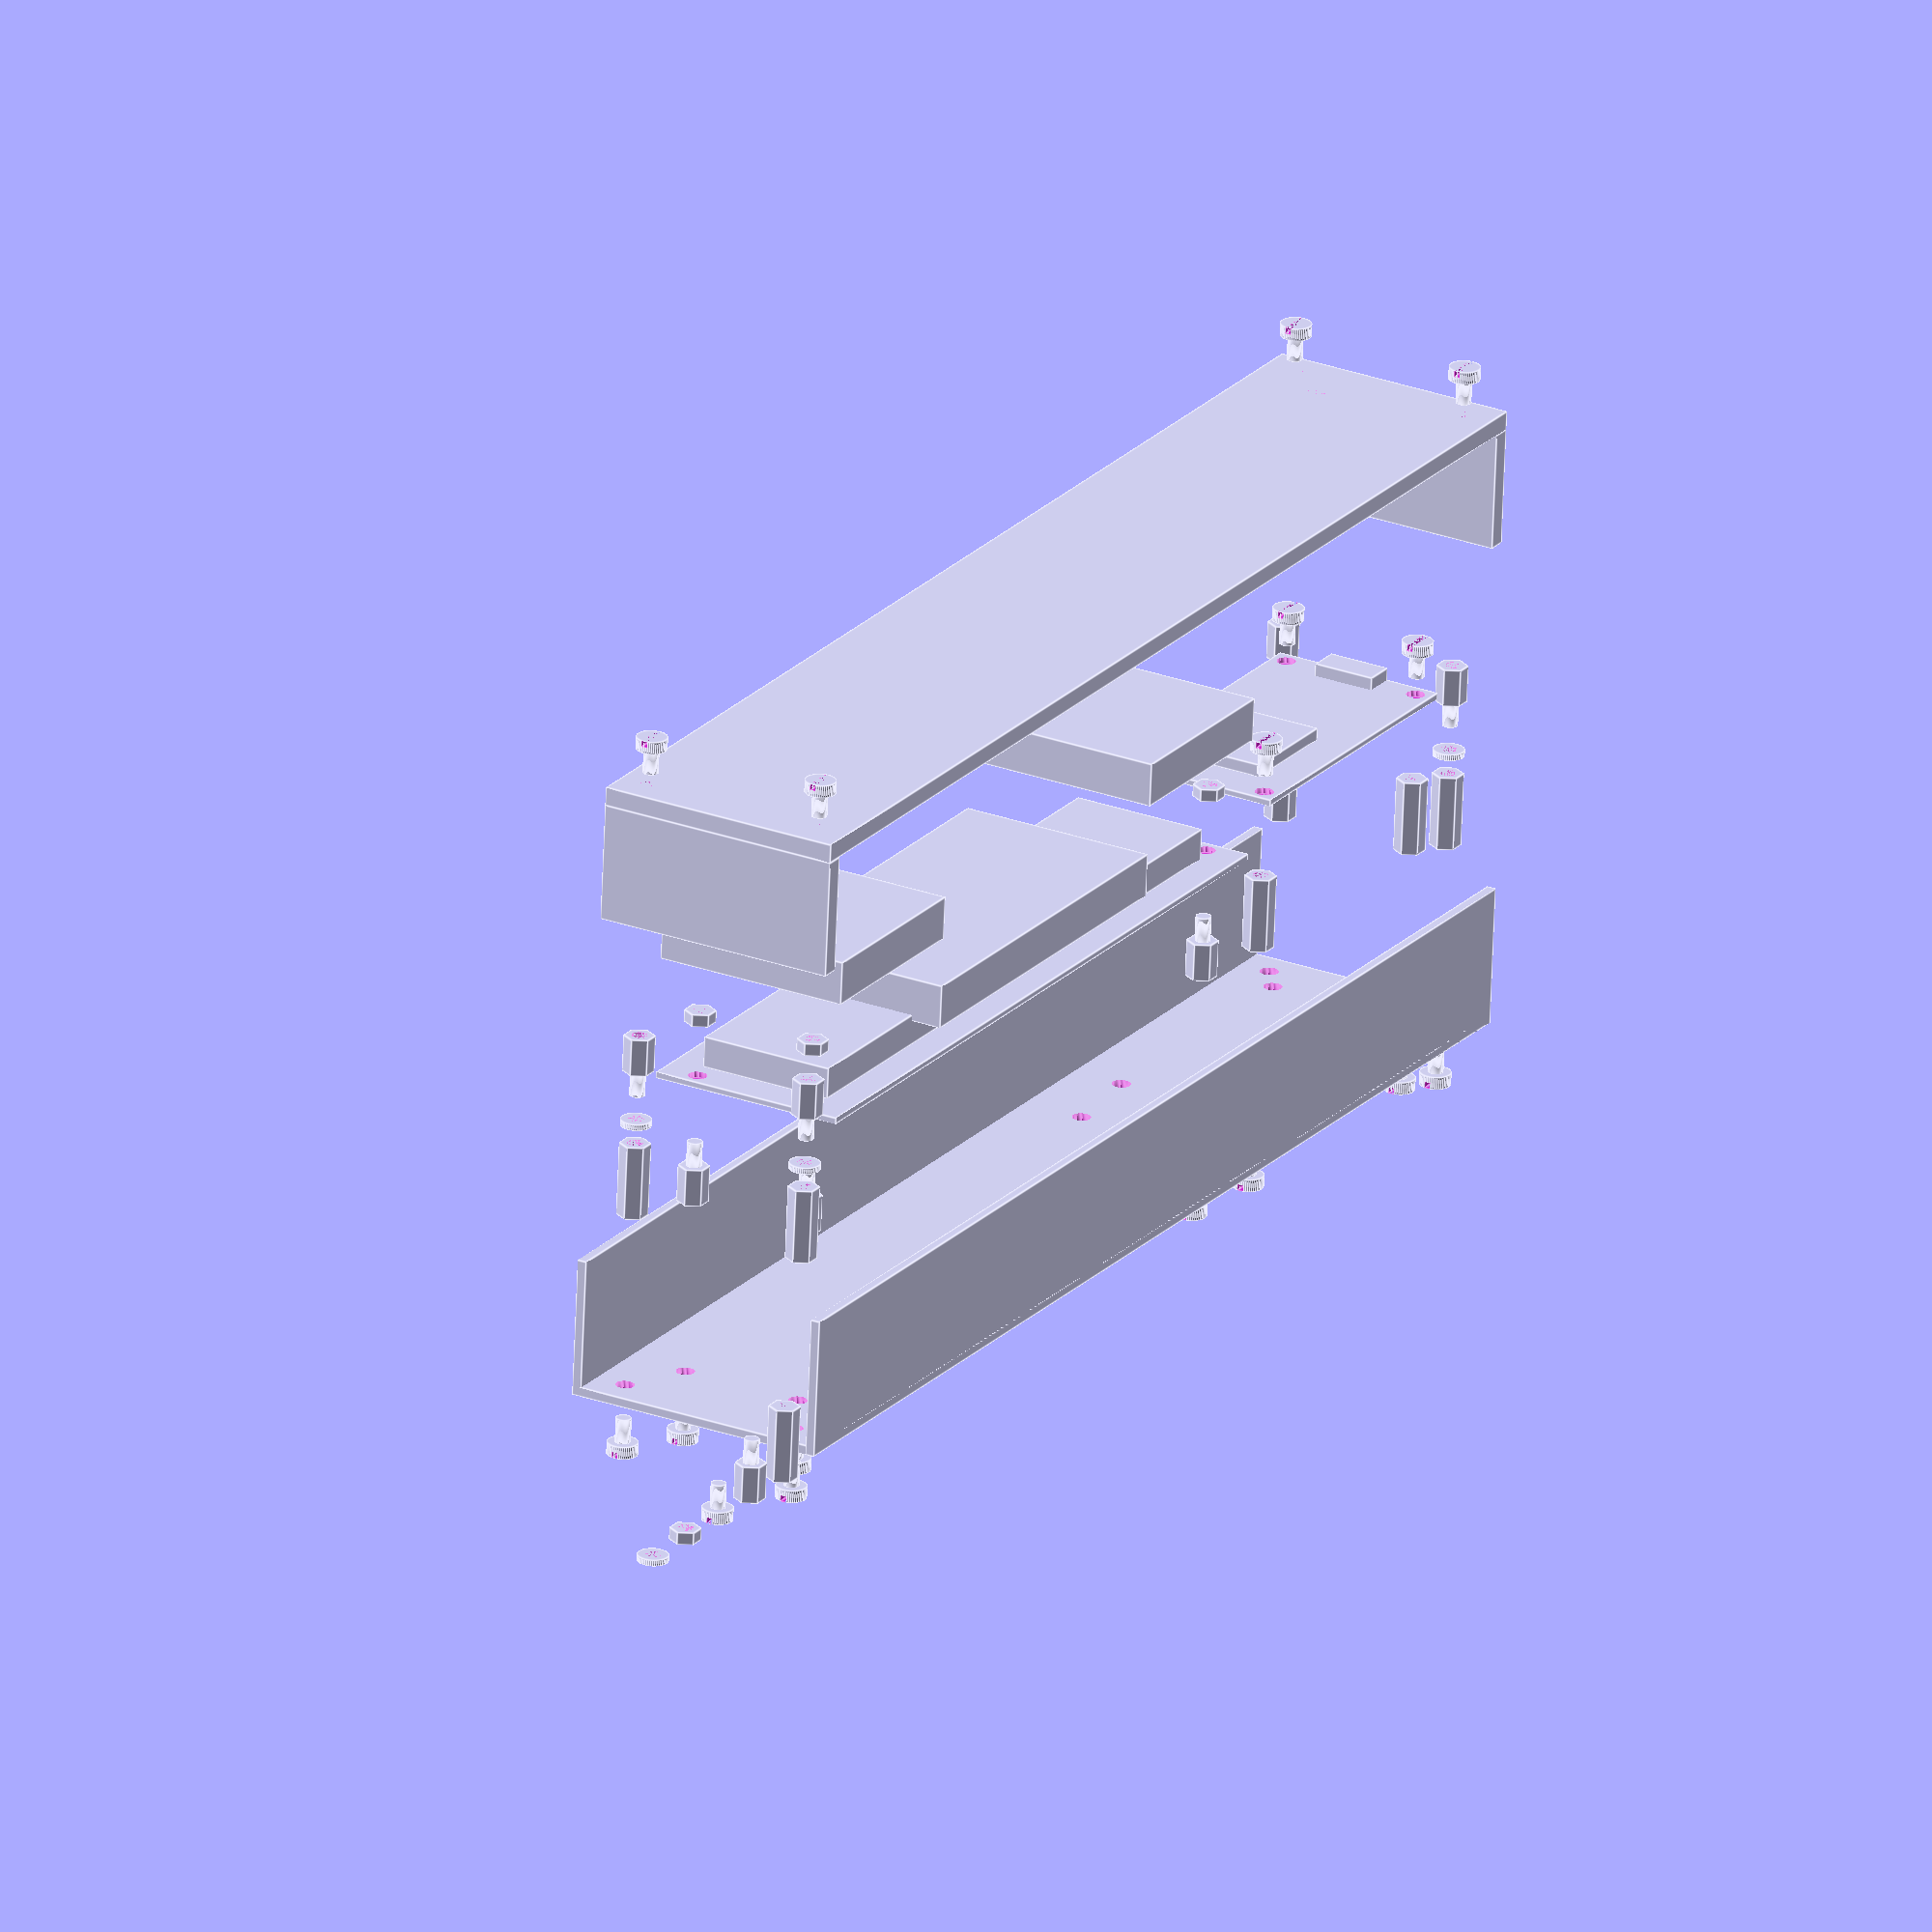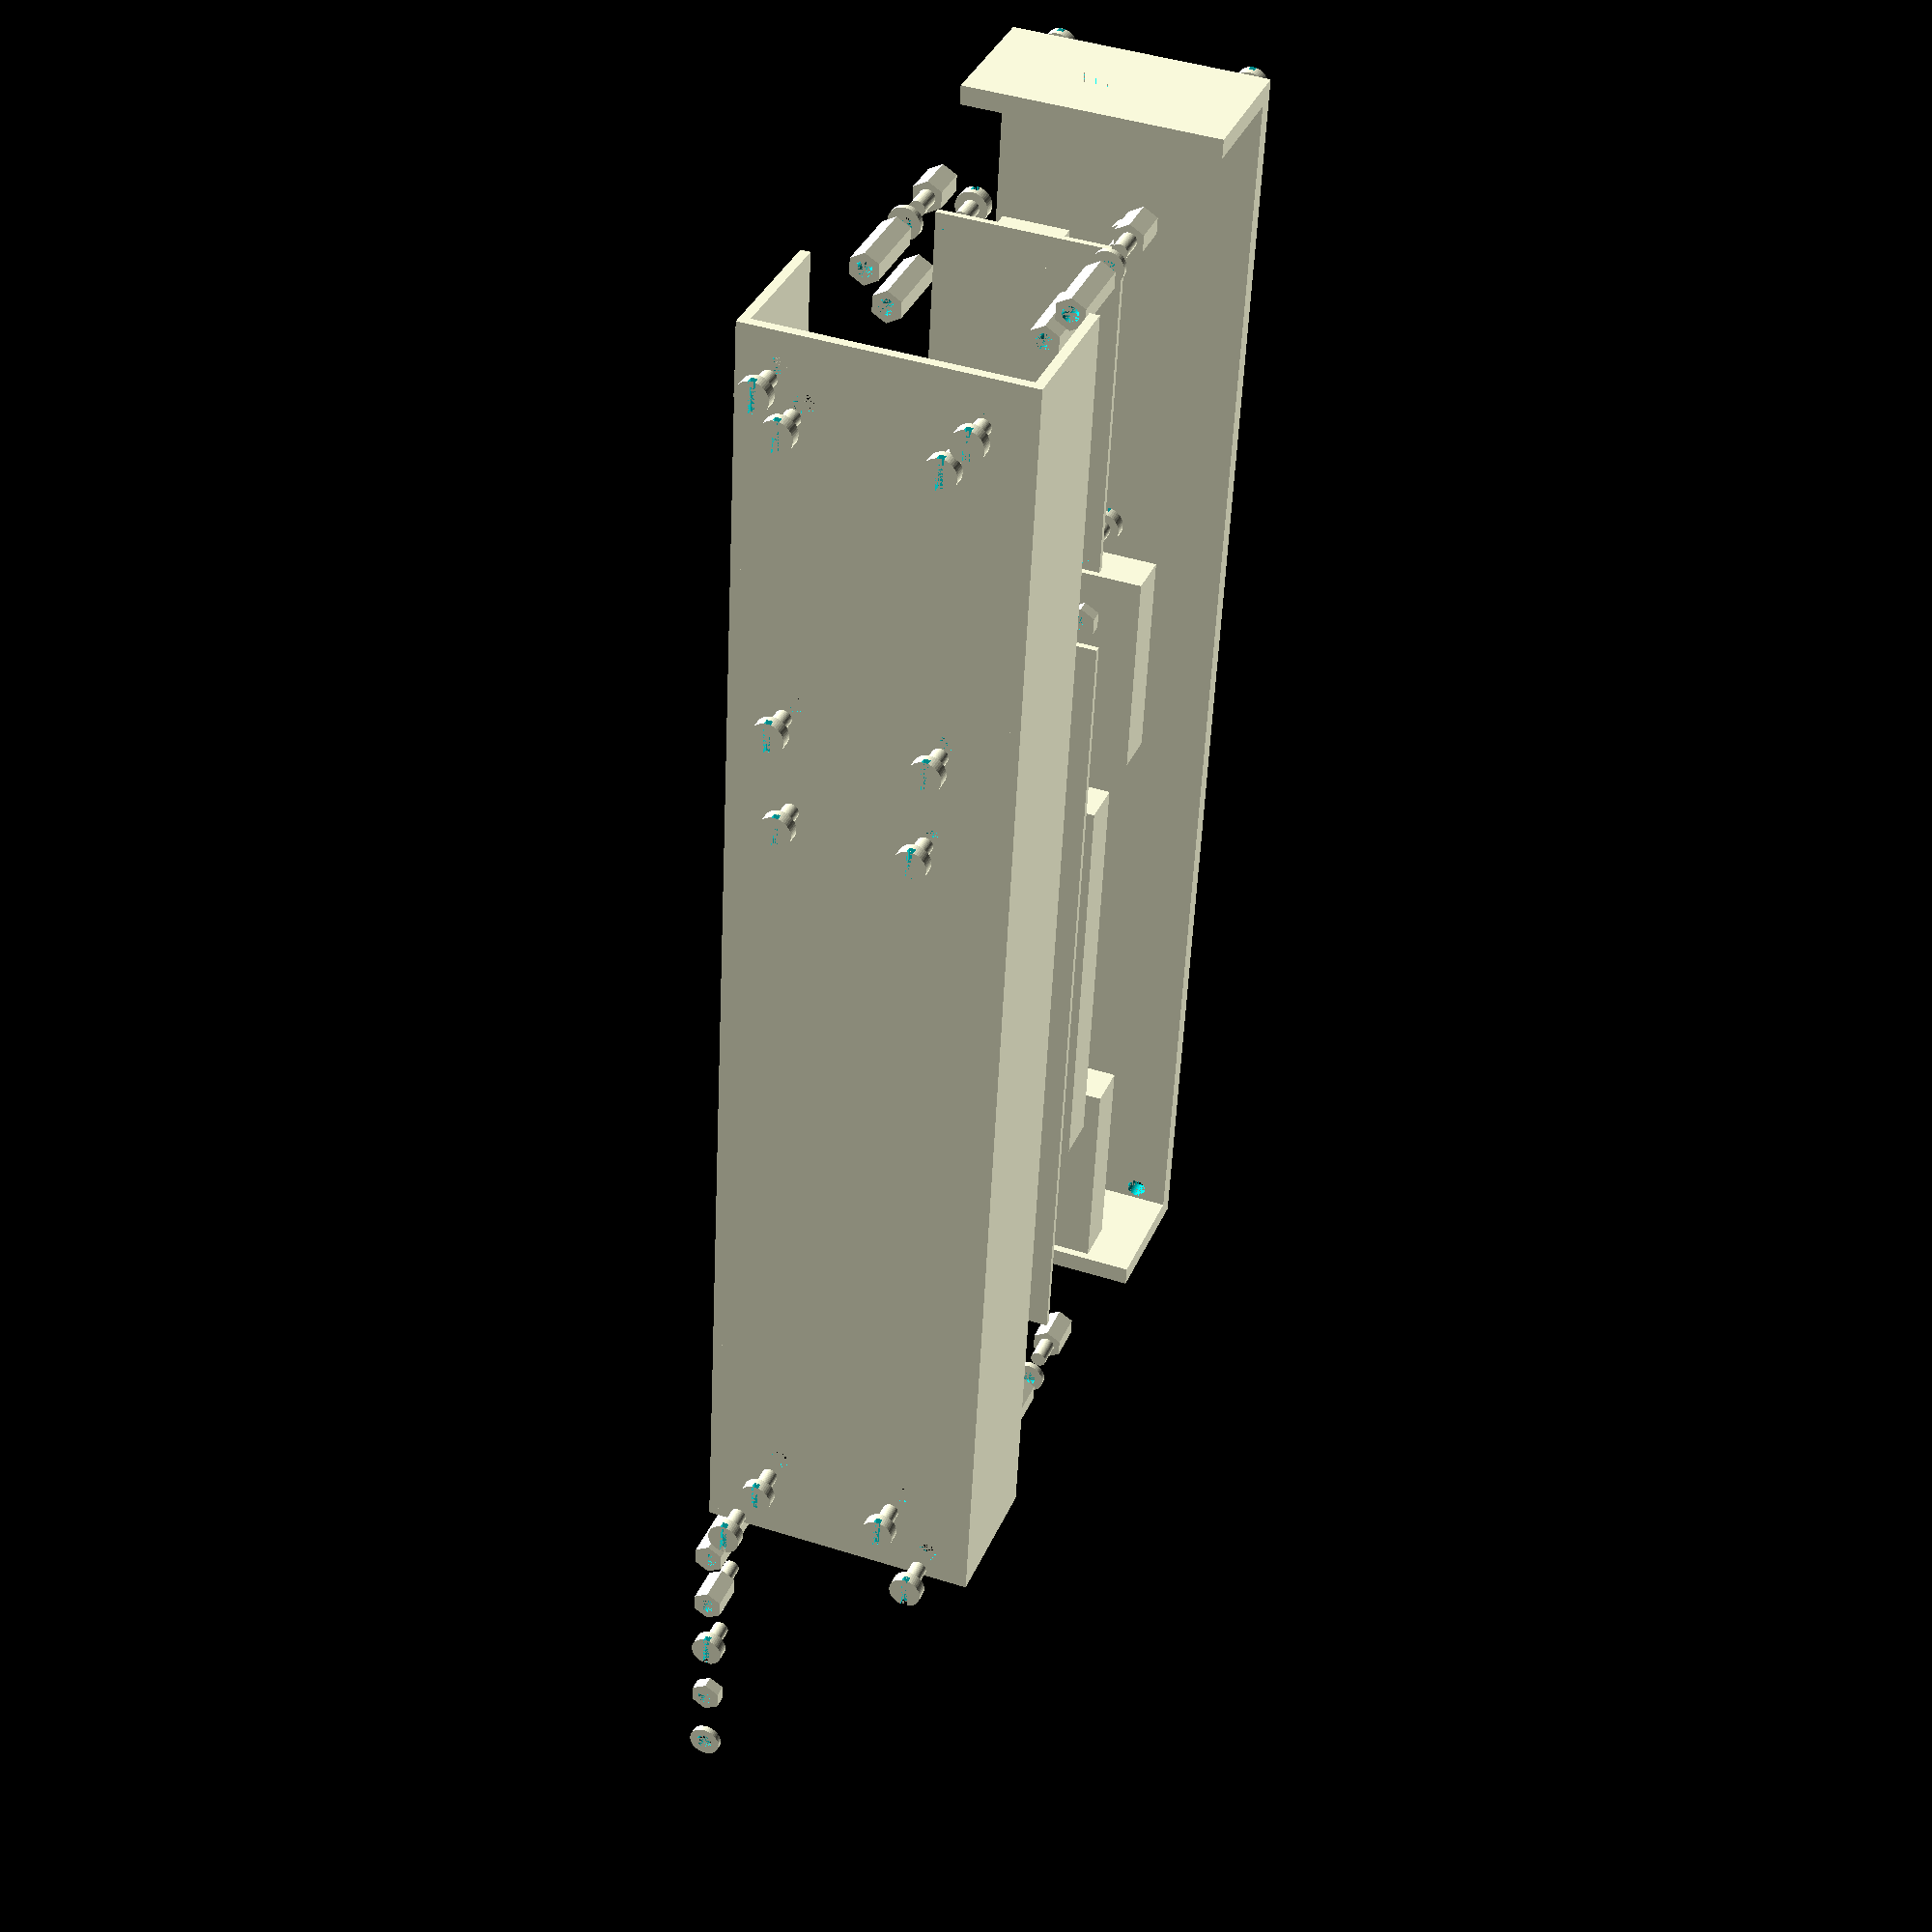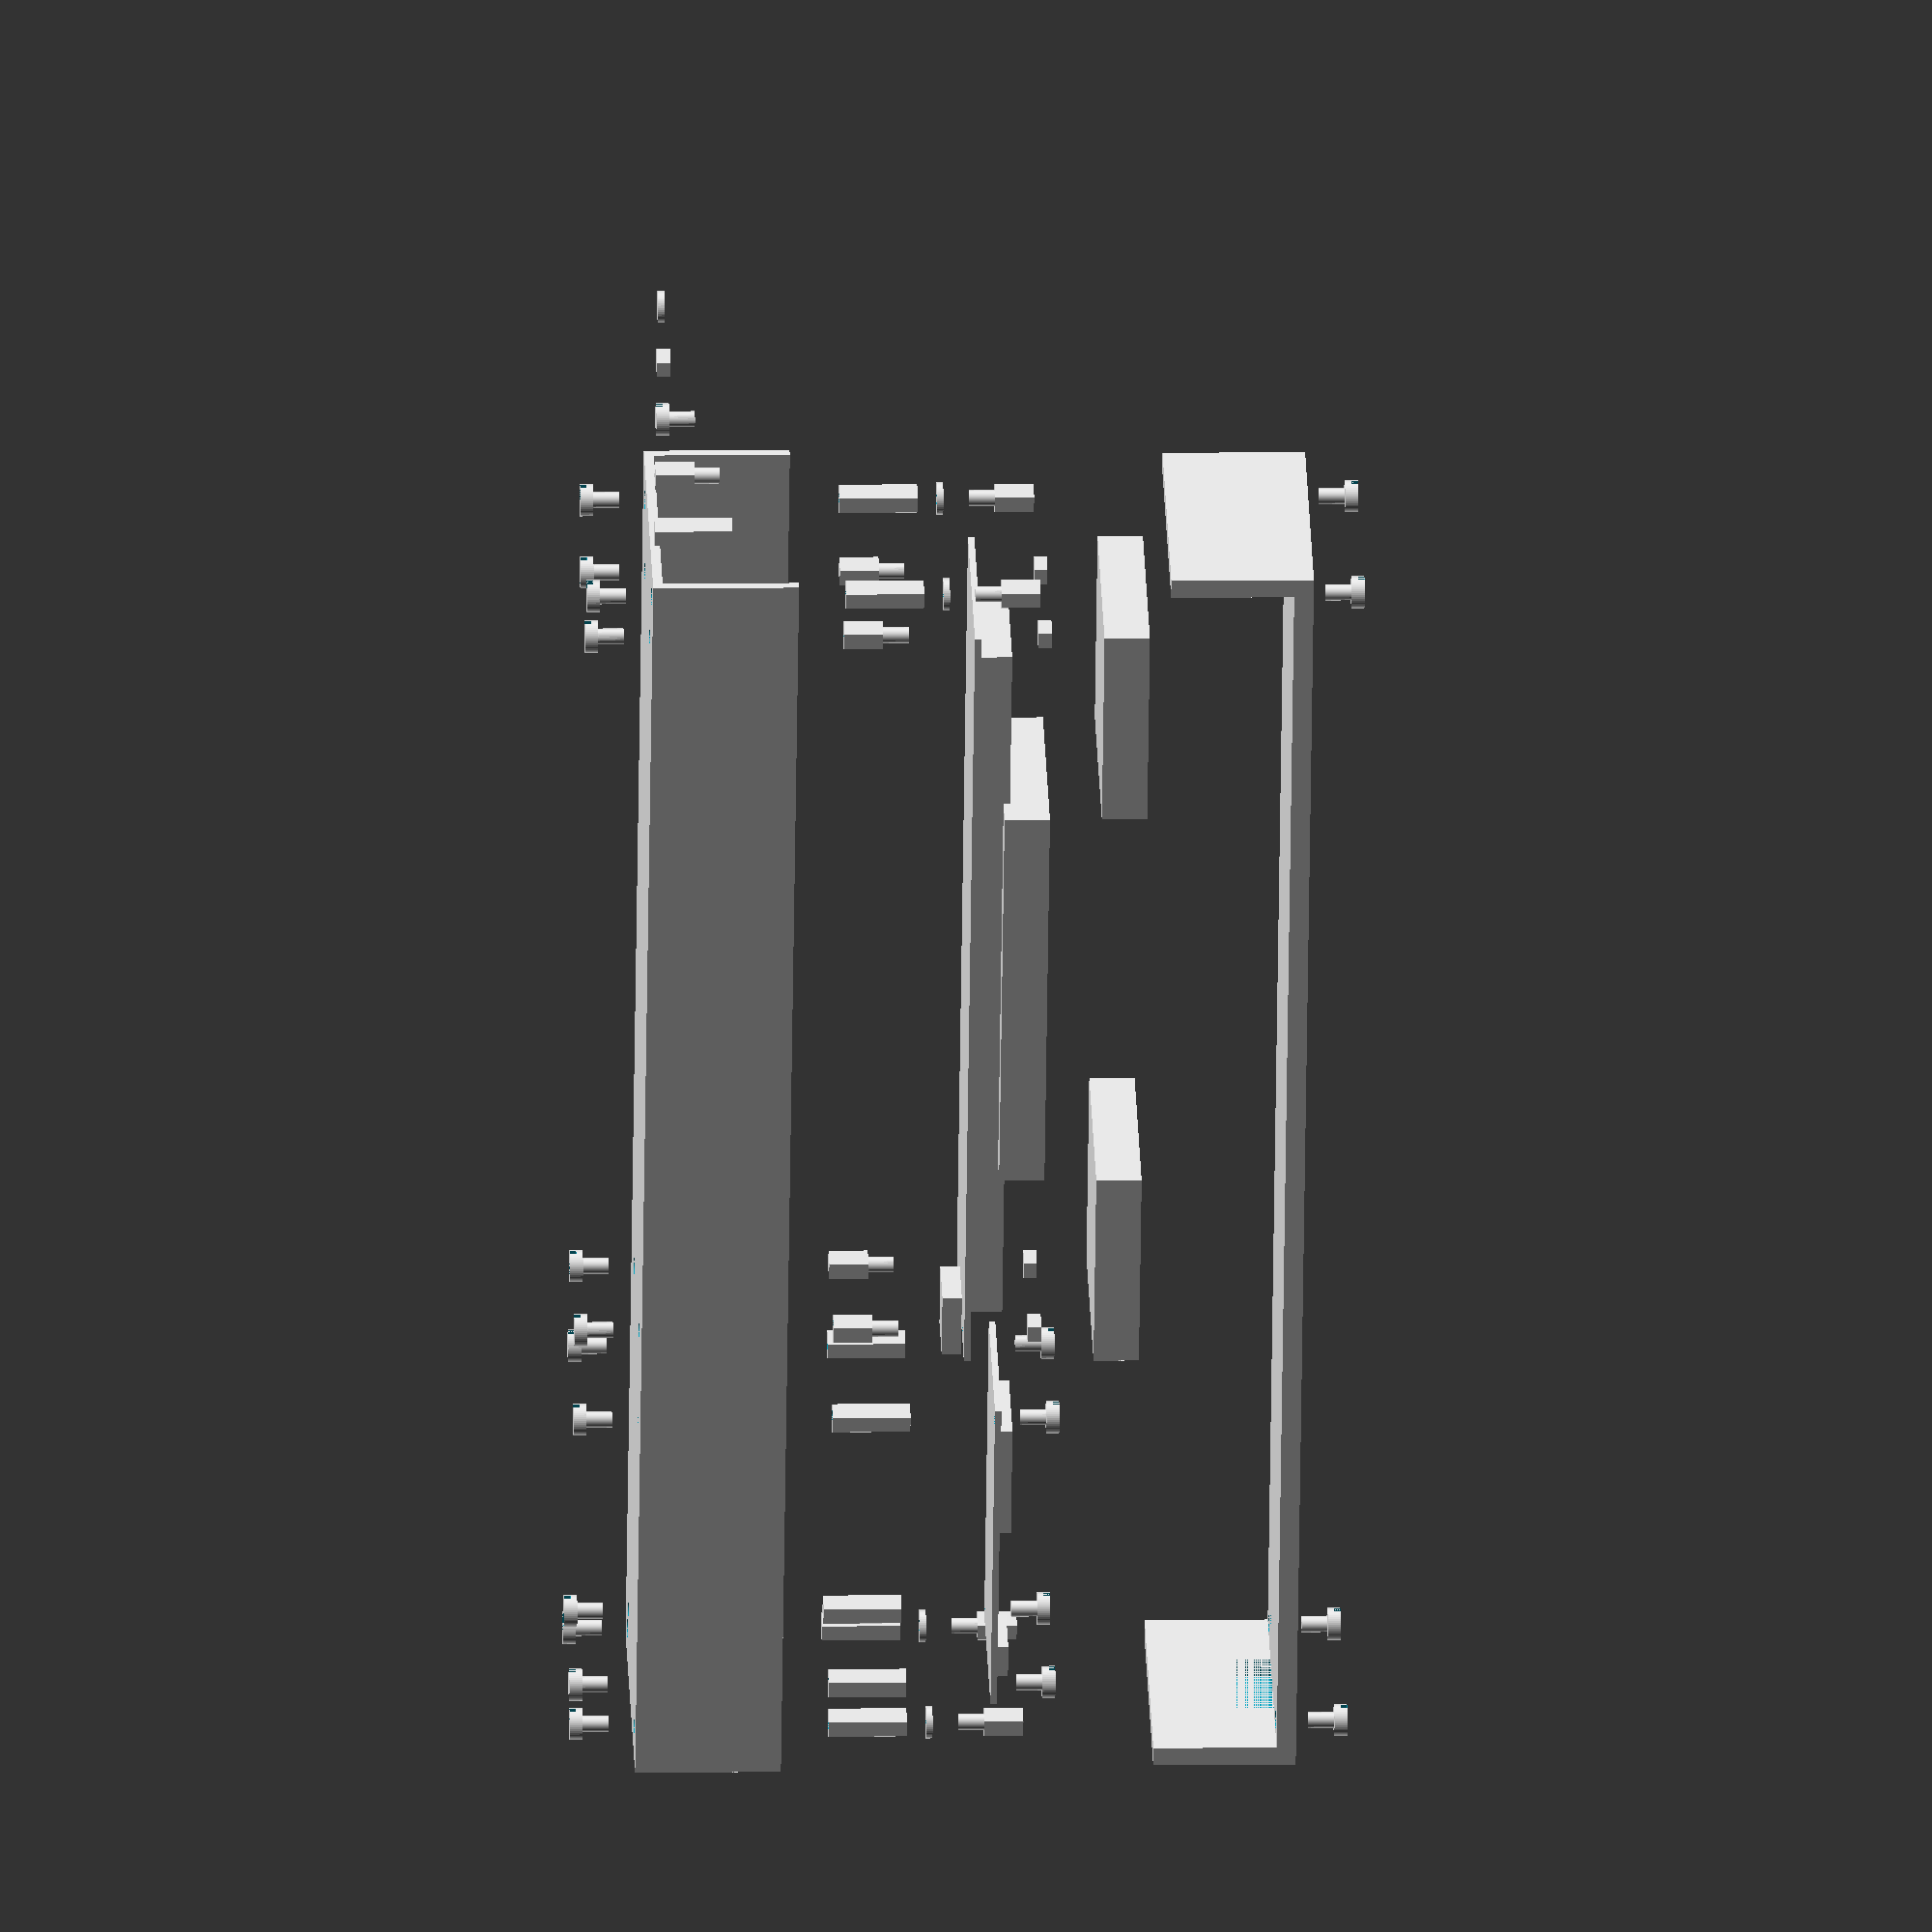
<openscad>
$fn=20;

/*
positions of the drilling holes
*/
dhLid1=[5,6.5,0];
dhLid2=[5,36.5,0];
dhLid3=[205,6.5,0];
dhLid4=[205,36.5,0];
dhLed1=[15,11.5,0];
dhLed2=[15,31.5,0];
dhLed3=[138,11.5,0];
dhLed4=[138,31.5,0];
dhEsp1=[153,10,0];
dhEsp2=[153,33,0];
dhEsp3=[200,10,0];
dhEsp4=[200,33,0];

module parts() {
    // just to show all parts necessary
    translate([-10,0,0]) standoff12FF();
    translate([-20,0,0]) standoff06MF();
    translate([-30,0,0]) screw();
    translate([-40,0,0]) screwNut();
    translate([-50,0,0]) washer();
}

module explode_view() {
    // explode view of elements
    casingWithHoles();
    translate([0,0,-10]) bottomScrews();
    translate([0,0,30]) {
        ledStandoffs();
        espStandoffs();
        lidStandoffs1();
    }
    translate([0,0,45]) lidWashers();
    translate([0,0,60]) lidStandoffs2();
    translate([0,0,50]) ledBase();
    translate([0,0,55]) esp();
    translate([0,0,65]) espScrews();
    translate([0,0,60]) ledScrewNuts();
    translate([0,0,70]) ledUnmounted();
    translate([0,0,80]) lid();
    translate([0,0,110]) lidScrews();
}

parts();
explode_view();
// or
// projection for creating a dxf file for casing drillings
//projection(cut=true) translate([0,0, -1])
//    casingWithHoles();
// or
// projection for creating a dxf file for casing side view
//projection(cut=true) translate([0,0, 1]) rotate([0,90,0])
//    casingWithHoles();
// or
// projection for creating a dxf file for lid
//projection(cut=true) translate([0,0, -20])
//    lid();
// or
// projection for creating a dxf file for lid USB side
//projection(cut=true) translate([0,0, 209]) rotate([0,90,0])
//    lid();


module standoff12FF() {
    /*
    standoff m2.5 x 12 mm
    */
    difference(){
        cylinder(d=5,h=12,$fn=6);
        cylinder(d=2.5,h=12,$fn=50);
    }
}

module standoff06MF() {
    /*
    standoff m2.5 x 6 mm + 4 mm
    */
    difference(){
        cylinder(d=5,h=6,$fn=6);
        cylinder(d=2.5,h=5,$fn=50);
    }
    translate([0,0,4]) cylinder(d=2.5,h=6,$fn=50);
}

module screw() {
    /*
    screw m2.5
    */
    difference() {
        cylinder(d=5,h=2,$fn=50);
        translate([-2.5,-0.5,0]) cube([5, 1, 1]);
    }
    translate([0,0,2]) cylinder(d=2.5,h=4,$fn=50);
}

module screwNut() {
    /*
    screw nut m2.5
    */
    difference(){
        cylinder(d=5,h=2,$fn=6);
        cylinder(d=2.5,h=2,$fn=50);
    }
}

module washer() {
    /*
    washer m2.5 x 1 mm
    */
    difference(){
        cylinder(d=5,h=1,$fn=50);
        cylinder(d=2.5,h=1,$fn=50);
    }
}

module drillingHole() {
    cylinder(d=3,h=3,$fn=50);
}

module casing() {
    cube([210,43,1.5]);
    cube([210,1.5,22.5]);
    translate([0,41.5,0]) cube([210,1.5,22.5]);
}

module repeatForPositions(positions) {
    for( position = positions ) {
        translate(position) children();
    }
}

module repeatForLidDrillingHoles() {
    repeatForPositions([dhLid1,dhLid2,dhLid3,dhLid4]) 
        children();
}

module repeatForLedDrillingHoles() {
    repeatForPositions([dhLed1,dhLed2,dhLed3,dhLed4]) 
        children();
}

module repeatForEspDrillingHoles() {
    repeatForPositions([dhEsp1,dhEsp2,dhEsp3,dhEsp4]) 
        children();
}

module casingWithHoles() {
    difference() {
        casing();
        repeatForLidDrillingHoles() 
            drillingHole();
        repeatForLedDrillingHoles() 
            drillingHole();
        repeatForEspDrillingHoles() 
            drillingHole();
    }
}

module bottomScrews() {
    repeatForLidDrillingHoles() 
        screw();
    repeatForLedDrillingHoles() 
        screw();
    repeatForEspDrillingHoles() 
        screw();
}

module lidWashers() {
    repeatForLidDrillingHoles() 
        washer();
}

module ledStandoffs() {
    repeatForLedDrillingHoles()
        standoff06MF();
}

module espStandoffs() {
    repeatForEspDrillingHoles()
        standoff12FF();
}

module lidStandoffs1() {
    repeatForLidDrillingHoles()
        standoff12FF();
}

module lidStandoffs2() {
    repeatForLidDrillingHoles()
        rotate([180,0,0])
            standoff06MF();
}

module esp() {
    difference() {
        translate(dhEsp1) {
            translate([-2.5, -2.5, 0]) {
                cube([52,28,1]);
                translate([7,6,1]) cube([18,16,2]);
                translate([47,9,0]) cube([5,10,3]);
            }
        }
        repeatForEspDrillingHoles() 
            drillingHole();
    }
    
}

module espScrews() {
    repeatForEspDrillingHoles()
        rotate([180,0,0])
            screw();
}   

module ledBase() {
     difference() {
        translate(dhLed1) {
            translate([-2.5, -6, 0]) {
                cube([128,32,1]);
                translate([123,11,-3]) cube([10,10,3]);
                translate([6,5,1]) cube([116,22,5]);
                translate([32,0,5]) cube([64,32,7]);
            }
        }
        repeatForLedDrillingHoles() 
            drillingHole();
    }
}

module ledScrewNuts() {
    repeatForLedDrillingHoles()
        screwNut();
}   

module ledUnmounted() {
    translate(dhLed1) {
        translate([-2.5, -6, 0]) {
            cube([32,32,7]);
            translate([32*3,0,0]) cube([32,32,7]);
        }
    }
}

module lidTop() {
   difference() {
        cube([210,40,3]);
        translate([0,-1.5,0]) repeatForLidDrillingHoles() 
            drillingHole();
        translate([200,28,0])
            drillingHole();
   }
}

module lidSide() {
    cube([3,40,19]);
}

module lidSideUsb() {
    difference() {
        lidSide();
        translate([0,12.5,9]) cube([3,15,10]);
    }
}

module lid() {
    translate([0,1.5,0]) {
        translate([0,0,19]) lidTop();
        lidSide();
        translate([207,0,0]) lidSideUsb();
    }
}

module lidScrews() {
    repeatForLidDrillingHoles()
        rotate([180,0,0])
            screw();
}     

    



</openscad>
<views>
elev=67.2 azim=299.8 roll=357.8 proj=o view=edges
elev=145.4 azim=87.1 roll=339.4 proj=p view=solid
elev=171.8 azim=248.6 roll=272.1 proj=o view=solid
</views>
